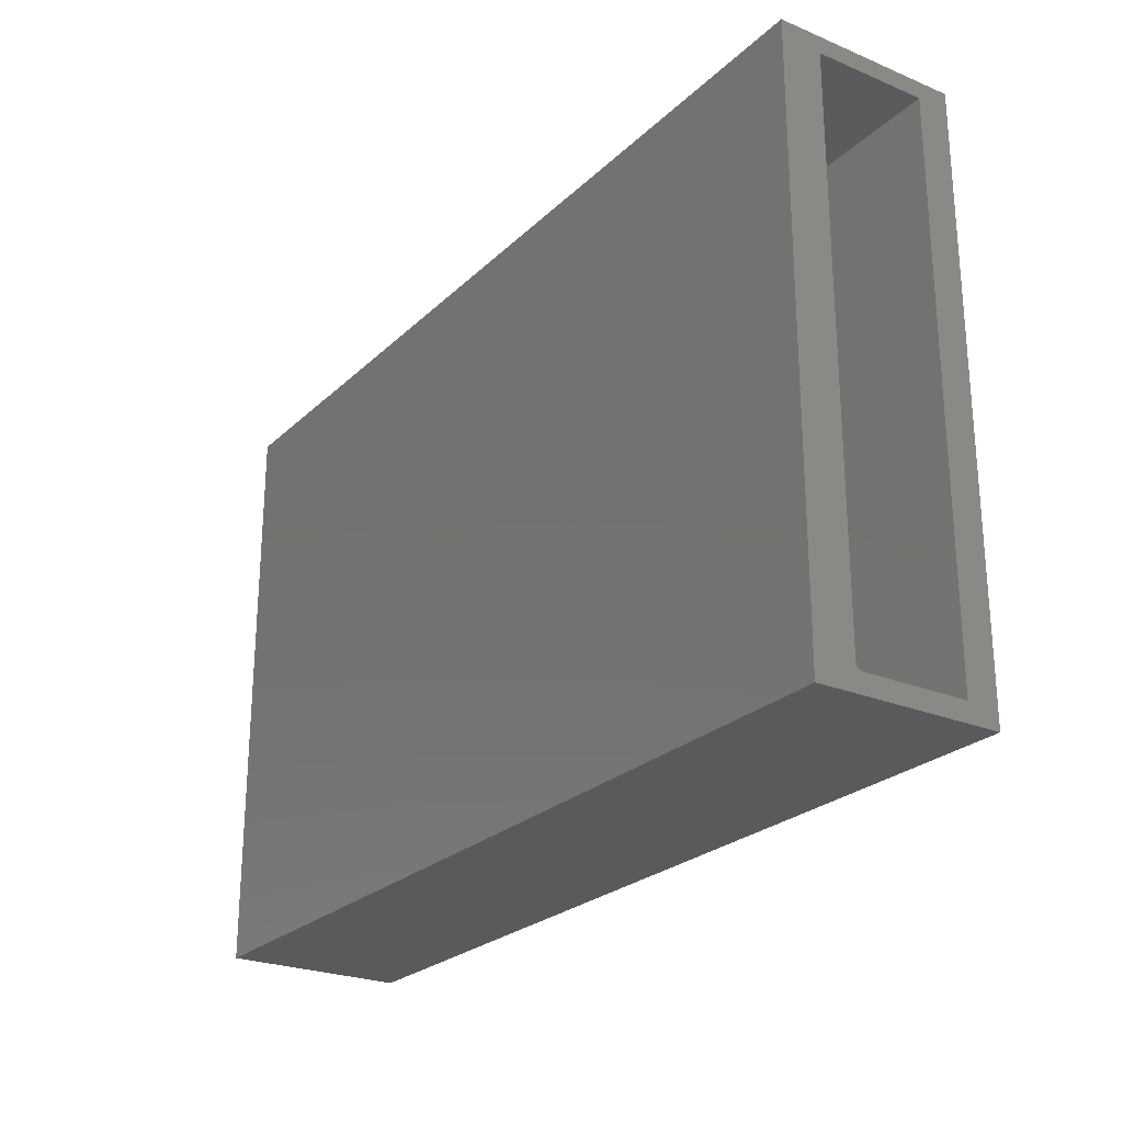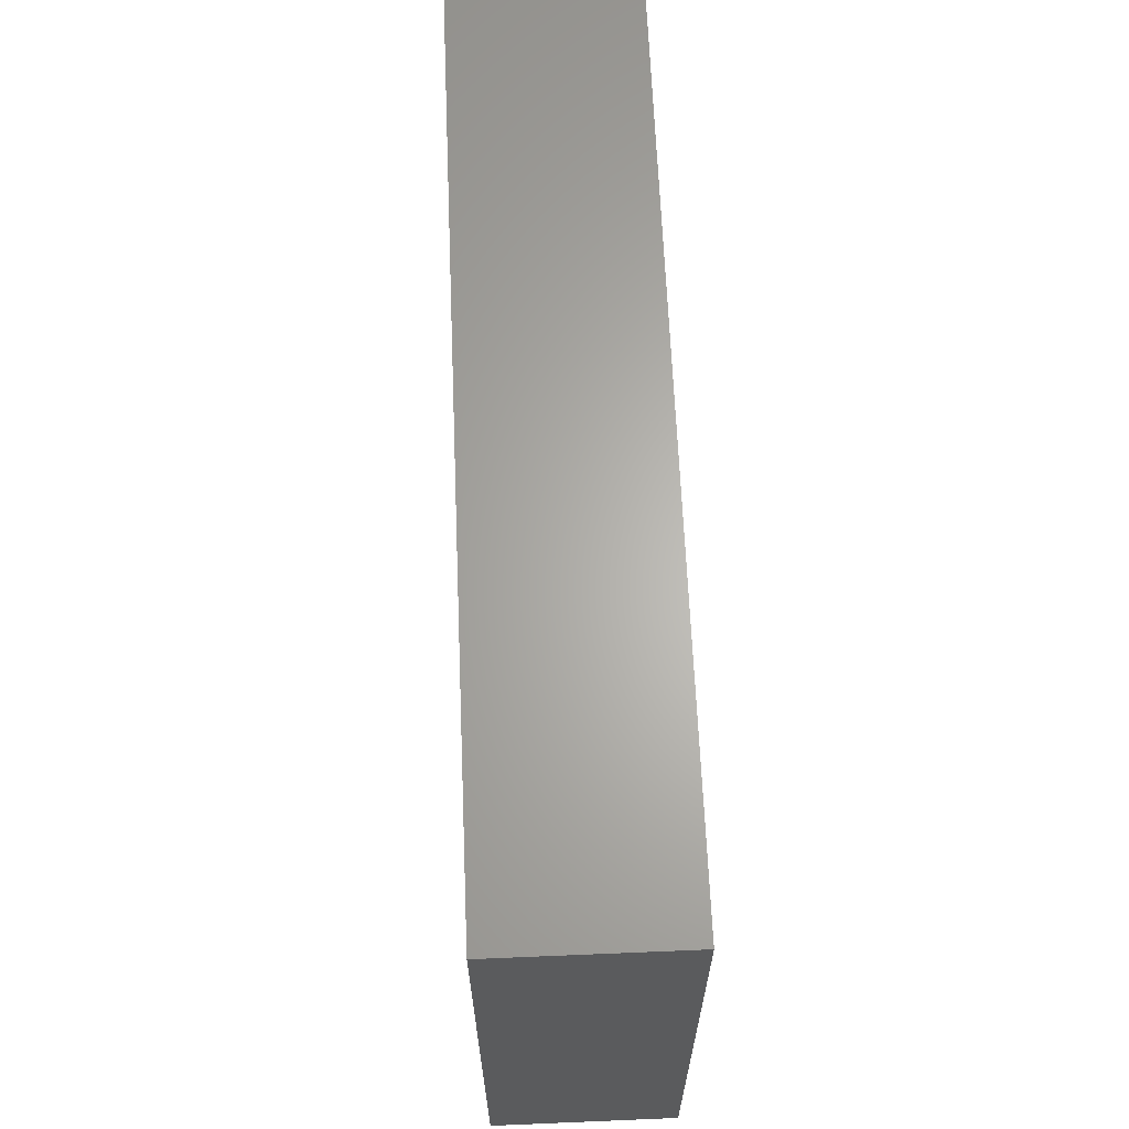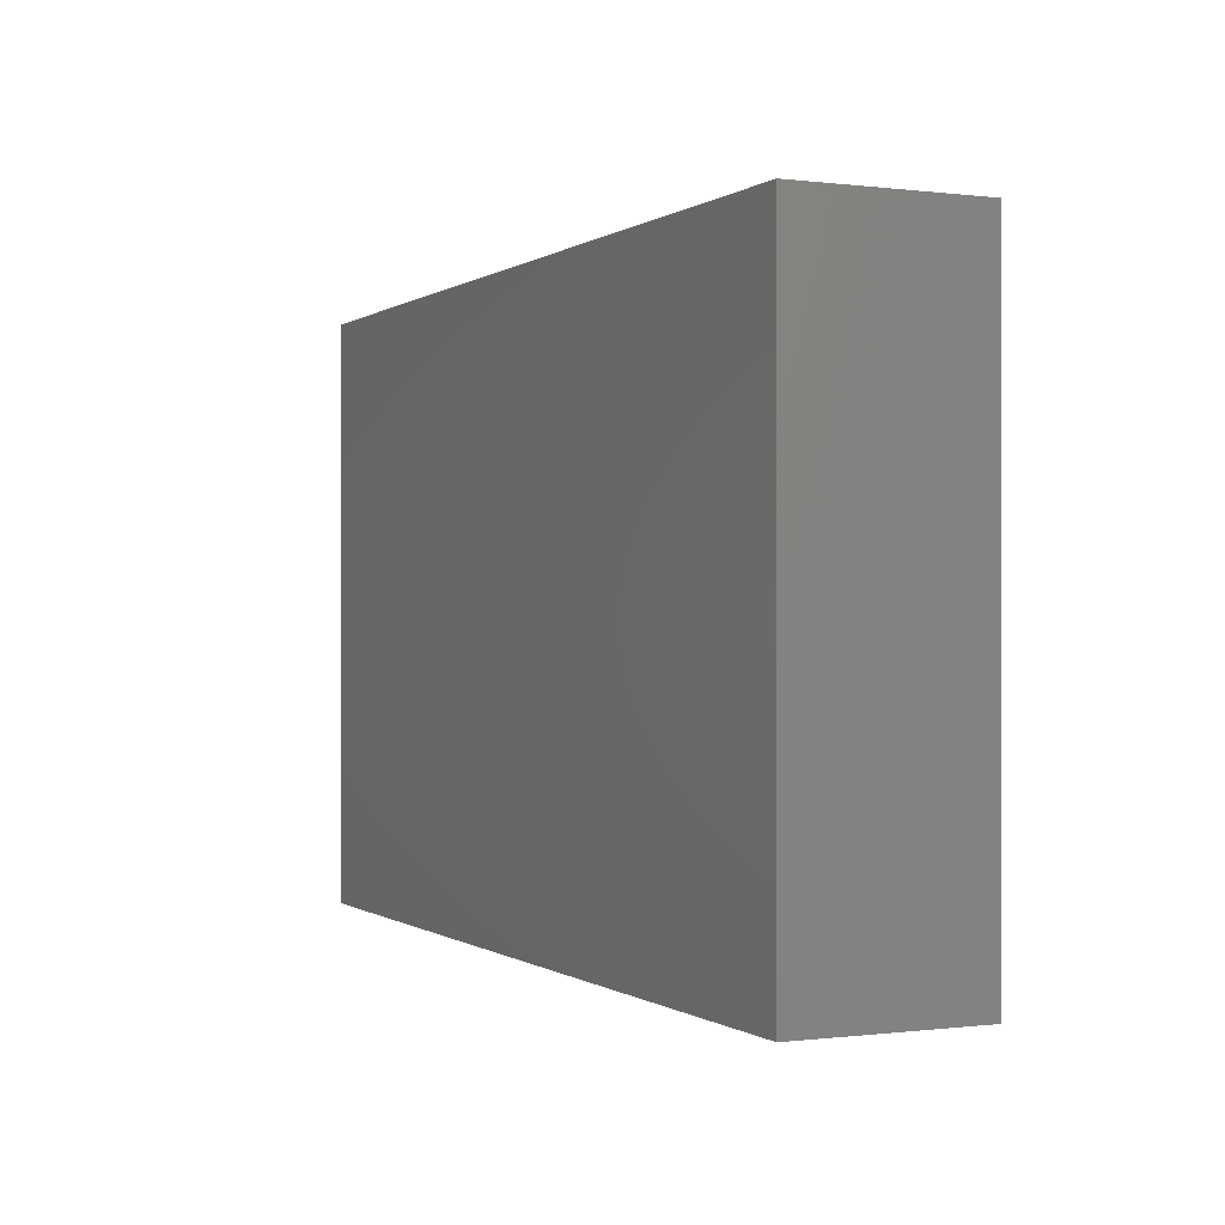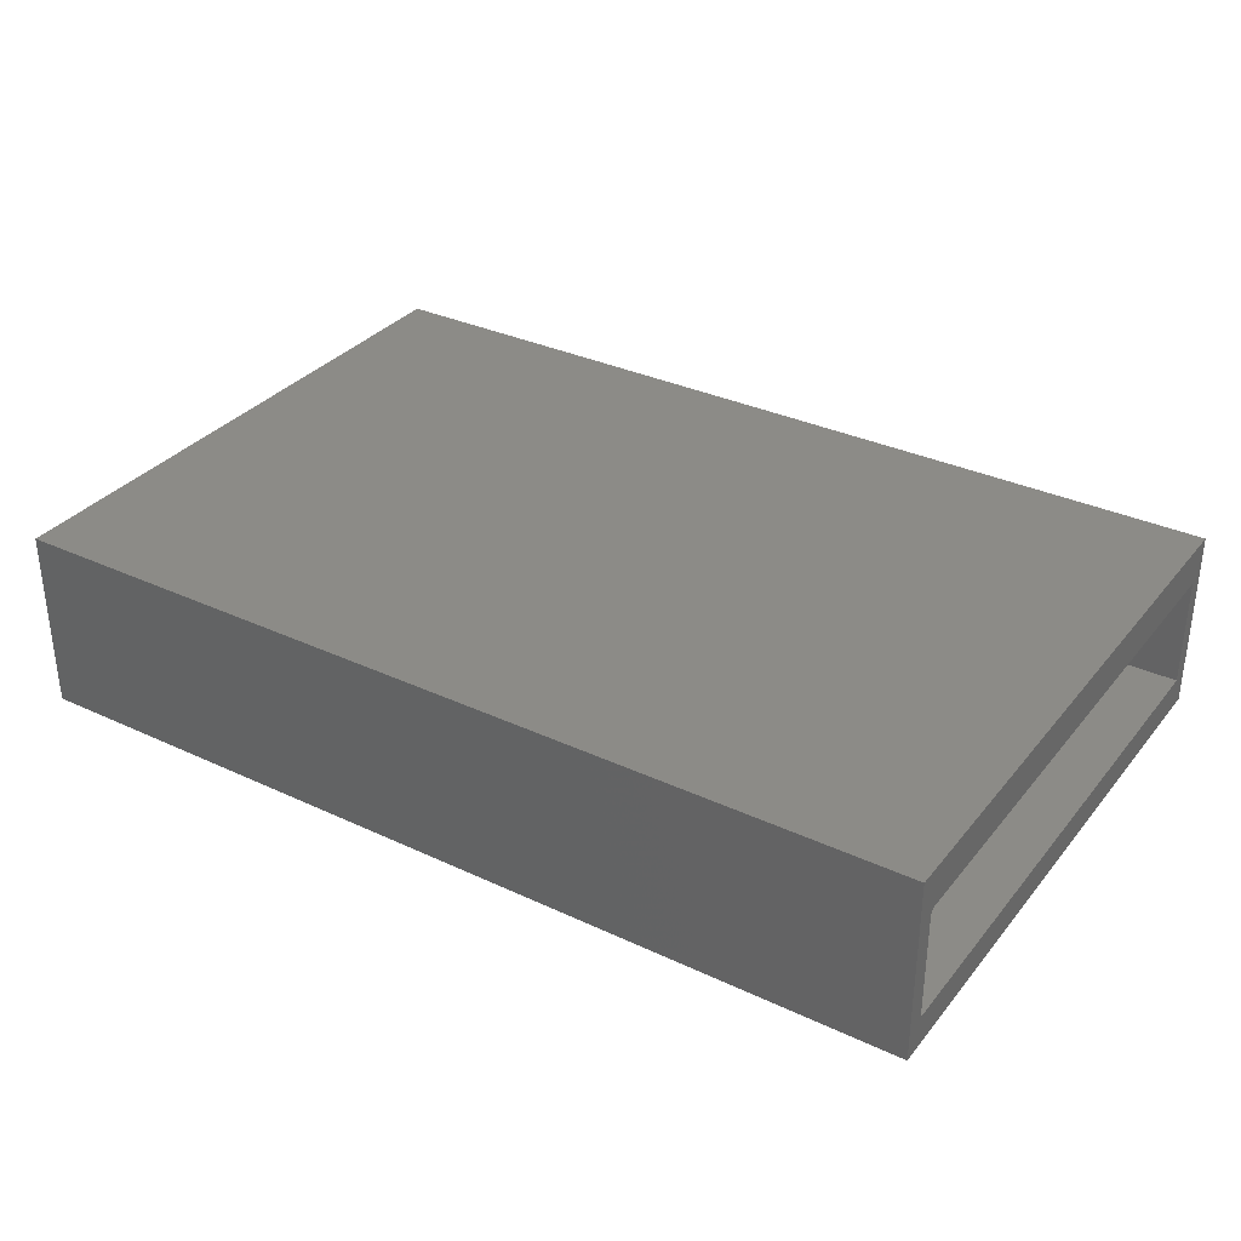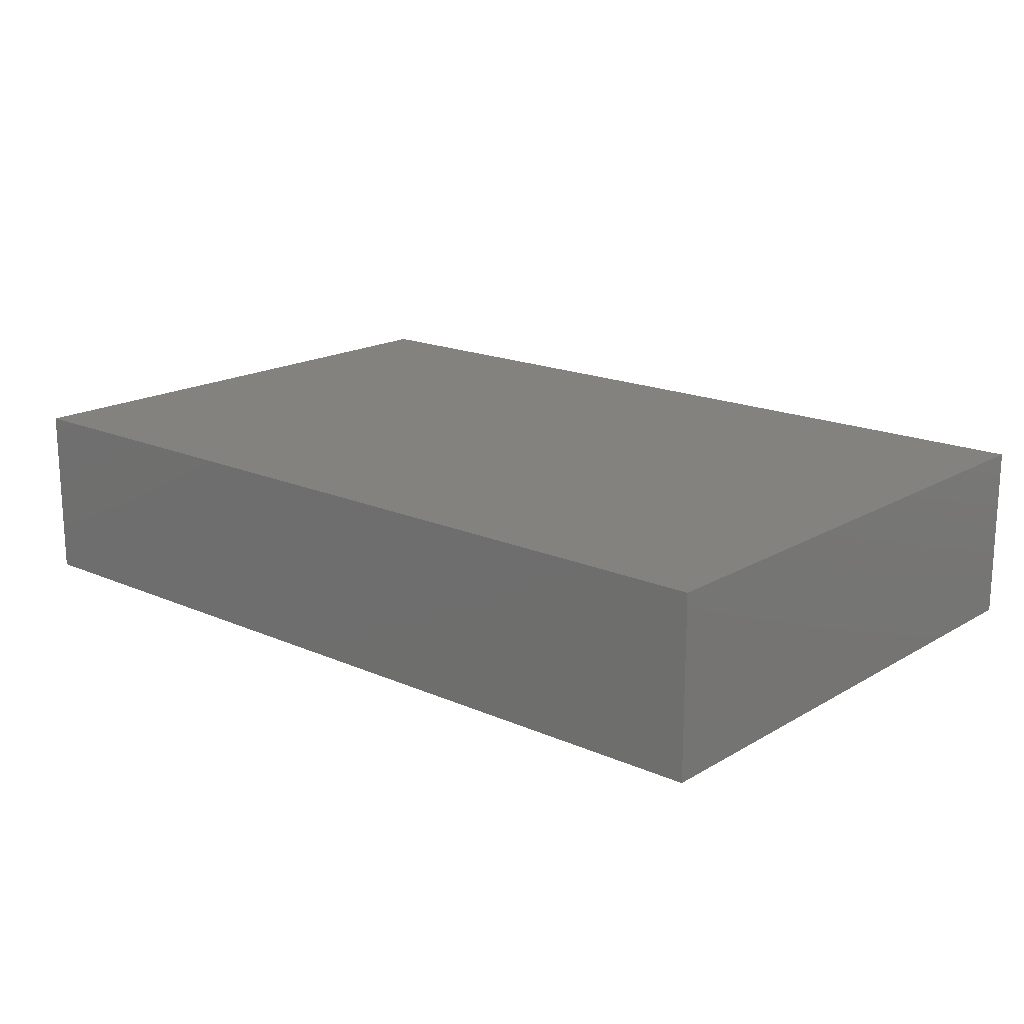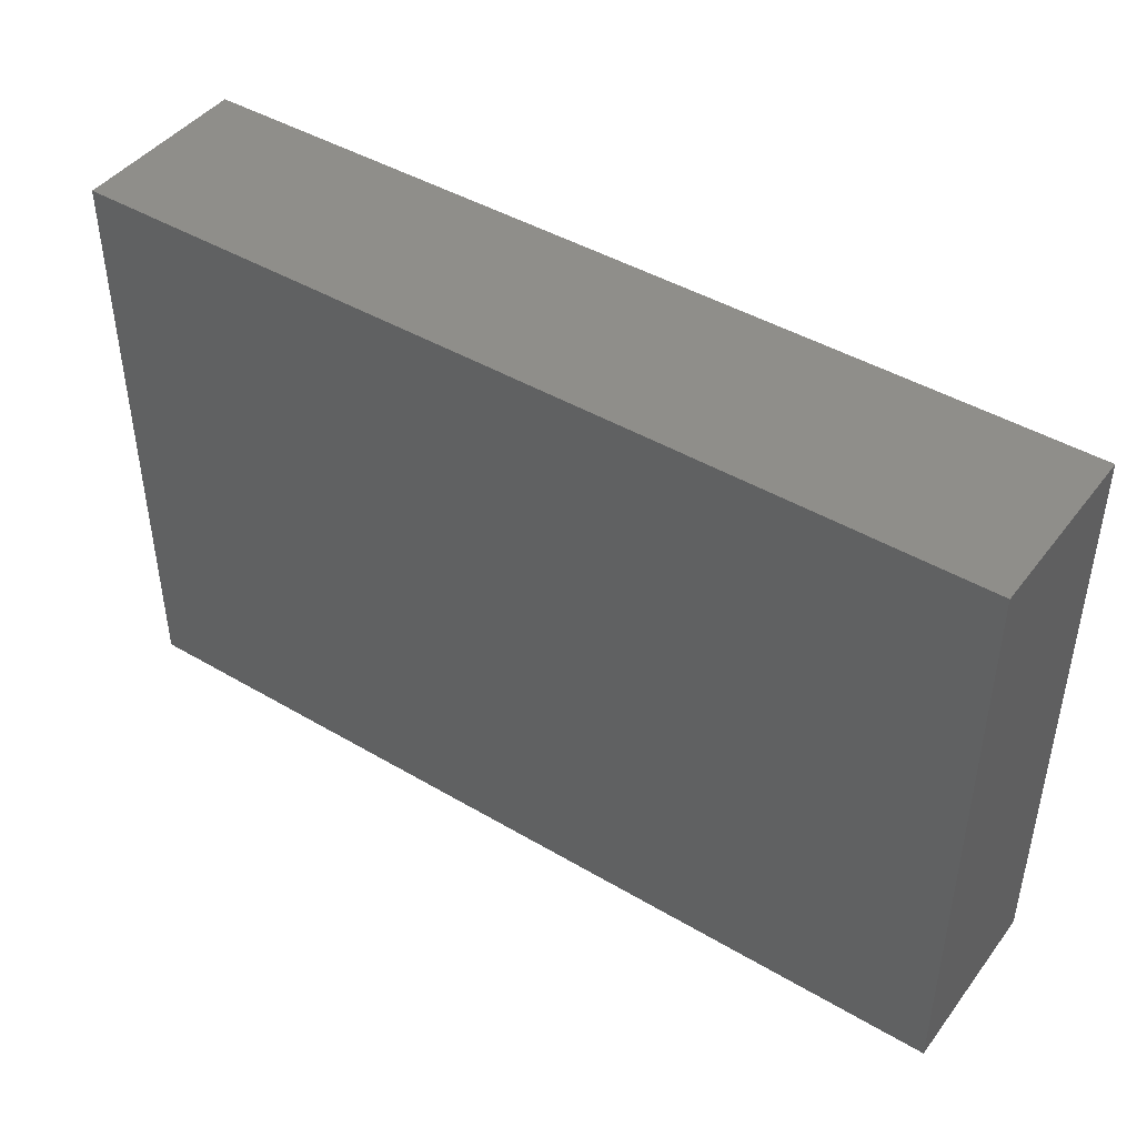
<metadata>
{"format":"stl","ext":"stl","renderer":"f3d","projection":"perspective","resolution":1024,"background":"white","views":[{"elev":-24.8,"azim":55.9,"up":"+Y"},{"elev":64.5,"azim":-92.4,"up":"+Y"},{"elev":-0.2,"azim":-115.1,"up":"+Y"},{"elev":33.3,"azim":32.7,"up":"+Z"},{"elev":17.5,"azim":-139.0,"up":"+Z"},{"elev":44.2,"azim":-145.4,"up":"+Y"}]}
</metadata>
<code>
# stl→obj: 32 verts, 60 faces
v -0.6094 -0.3268 0.1731
v -0.6094 -0.3247 0.1752
v -0.6094 -0.3258 0.1743
v -0.6094 -0.3281 0.1688
v -0.6094 -0.3281 0.03906
v -0.6094 0.3594 0.03906
v -0.6094 0.3594 0.1766
v -0.6094 -0.3275 0.1717
v -0.6094 -0.328 0.1703
v -0.6094 -0.3203 0.1766
v -0.6094 -0.3218 0.1764
v -0.6094 -0.3233 0.176
v 0.3906 -0.3281 0.1688
v 0.3906 -0.3281 0.03906
v 0.3906 0.3594 0.1766
v 0.3906 -0.3203 0.1766
v 0.3906 -0.3516 0.2266
v 0.3906 -0.3516 0
v 0.3906 -0.328 0.1703
v 0.3906 -0.3275 0.1717
v 0.3906 -0.3268 0.1731
v 0.3906 -0.3258 0.1743
v 0.3906 -0.3247 0.1752
v 0.3906 -0.3233 0.176
v 0.3906 -0.3218 0.1764
v 0.3906 0.3808 0.2266
v 0.3906 0.3808 0
v 0.3906 0.3594 0.03906
v -0.75 -0.3516 0.2266
v -0.75 0.3808 0.2266
v -0.75 -0.3516 0
v -0.75 0.3808 0
f 1 2 3
f 4 5 6
f 7 2 1
f 7 1 8
f 7 8 9
f 7 9 4
f 7 4 6
f 2 7 10
f 2 10 11
f 2 11 12
f 13 14 4
f 4 14 5
f 15 16 7
f 7 16 10
f 17 18 14
f 17 14 13
f 17 13 19
f 17 19 20
f 17 20 21
f 17 21 22
f 17 22 23
f 17 23 24
f 17 24 25
f 17 25 16
f 17 16 15
f 17 15 26
f 26 15 27
f 27 15 28
f 27 28 18
f 18 28 14
f 22 2 23
f 23 2 12
f 23 12 24
f 24 12 11
f 24 11 25
f 25 11 10
f 25 10 16
f 2 22 3
f 3 22 21
f 3 21 1
f 1 21 20
f 1 20 8
f 8 20 19
f 8 19 9
f 9 19 13
f 9 13 4
f 28 15 6
f 6 15 7
f 14 28 5
f 5 28 6
f 29 17 30
f 30 17 26
f 31 32 18
f 18 32 27
f 30 32 29
f 29 32 31
f 26 27 30
f 30 27 32
f 29 31 17
f 17 31 18

</code>
